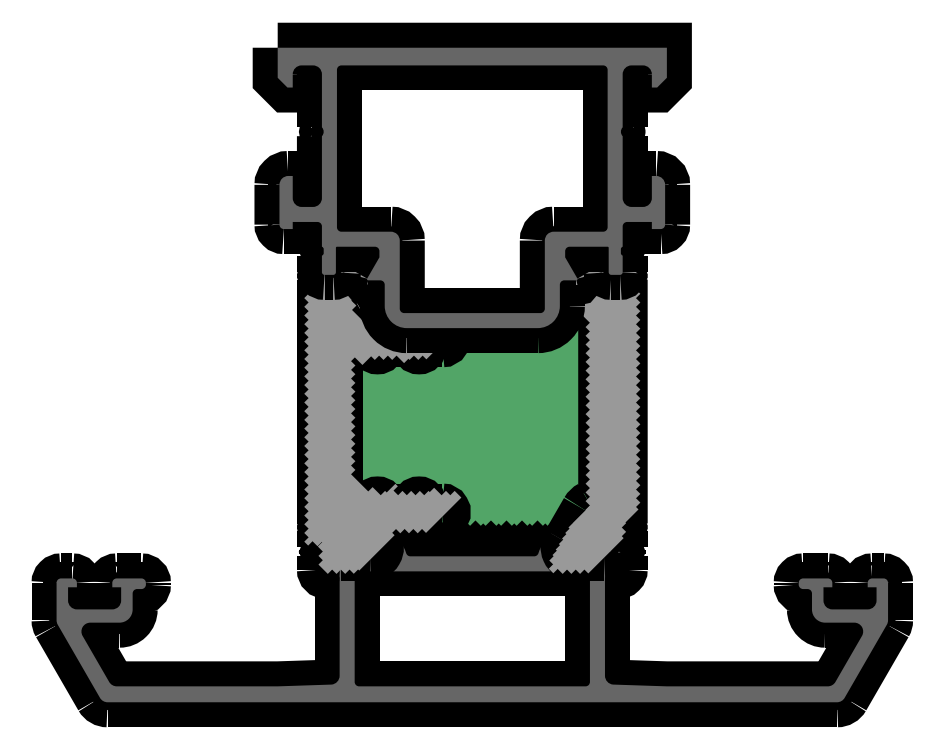
<metadata>
{"format":"dxf","ext":"dxf","renderer":"ezdxf+matplotlib","layout":"modelspace","background":"white","min_lineweight":24,"dpi":150}
</metadata>
<code>
0
SECTION
2
ENTITIES
0
POINT
8
FANGPUNKTE
10
25
20
74
30
0
0
POINT
8
FANGPUNKTE
10
69
20
74
30
0
0
POINT
8
FANGPUNKTE
10
69
20
14
30
0
0
POINT
8
FANGPUNKTE
10
94
20
14
30
0
0
POINT
8
FANGPUNKTE
10
94
20
0
30
0
0
POINT
8
FANGPUNKTE
10
0
20
0
30
0
0
POINT
8
FANGPUNKTE
10
0
20
14
30
0
0
POINT
8
FANGPUNKTE
10
25
20
14
30
0
0
INSERT
8
0S-Alu contour
2
371270__3FE5ED8D_510_4DC7_8B08_16F782594D6A_
10
0
20
0
30
0
0
ENDSEC
0
EOF

</code>
